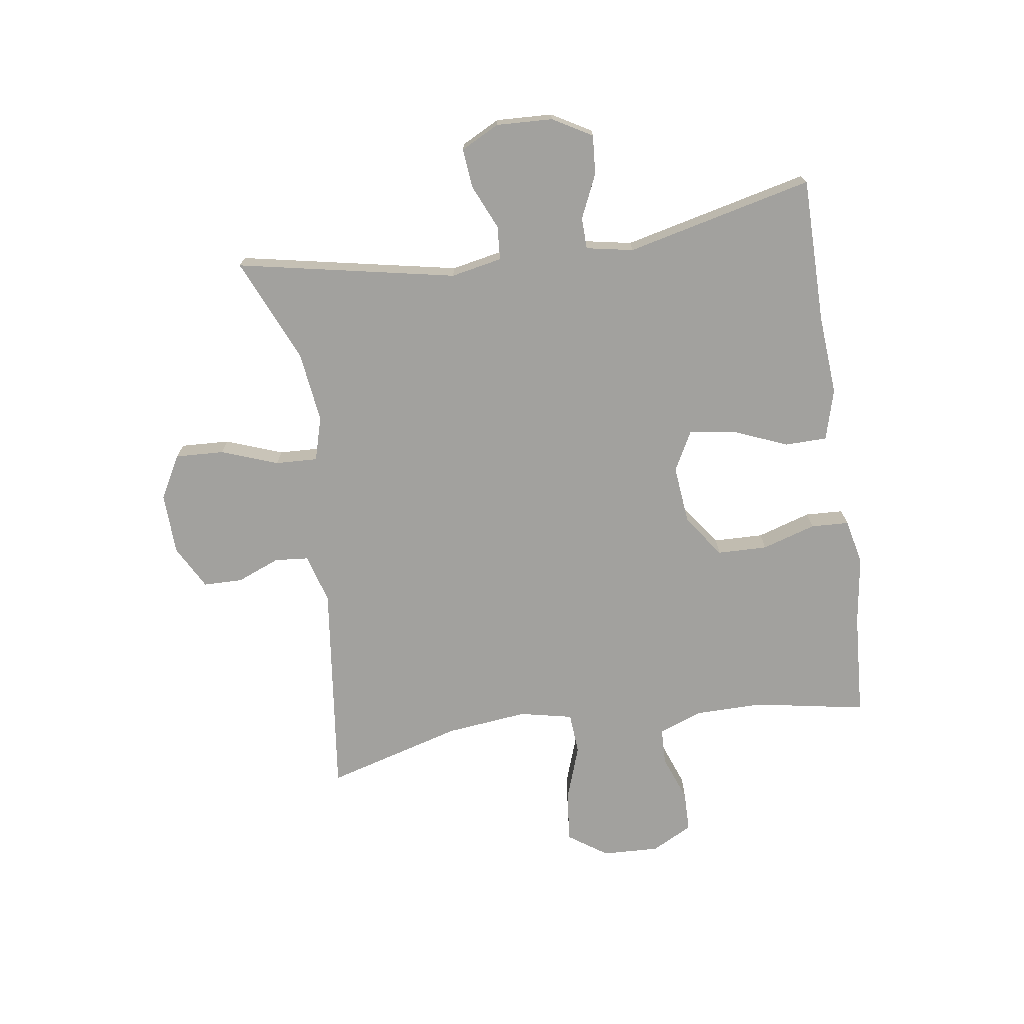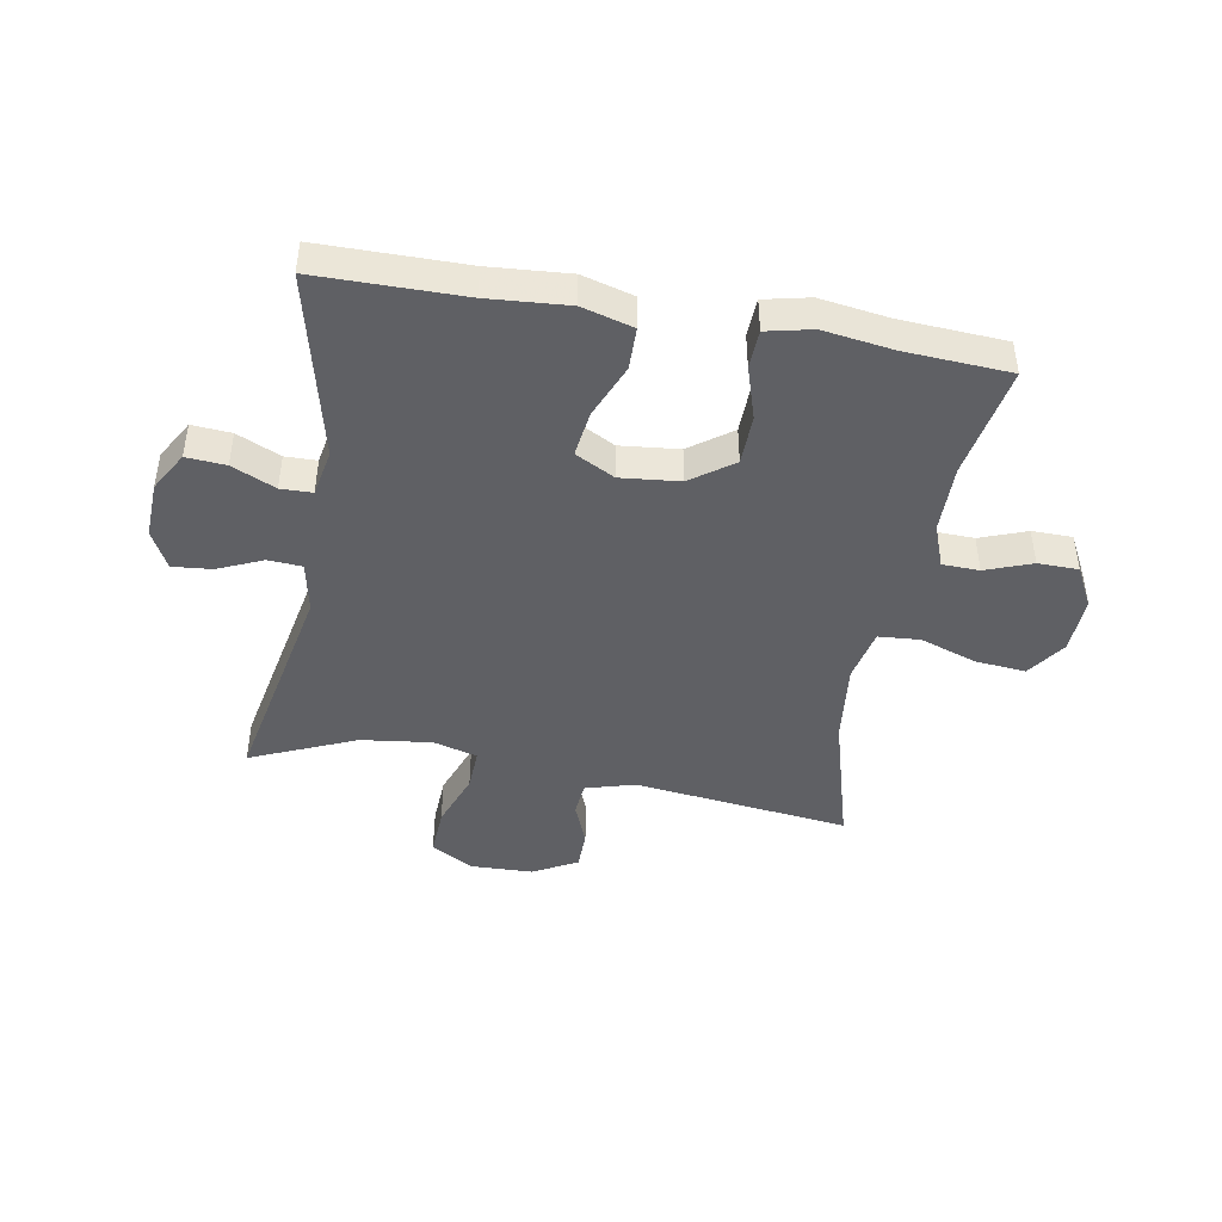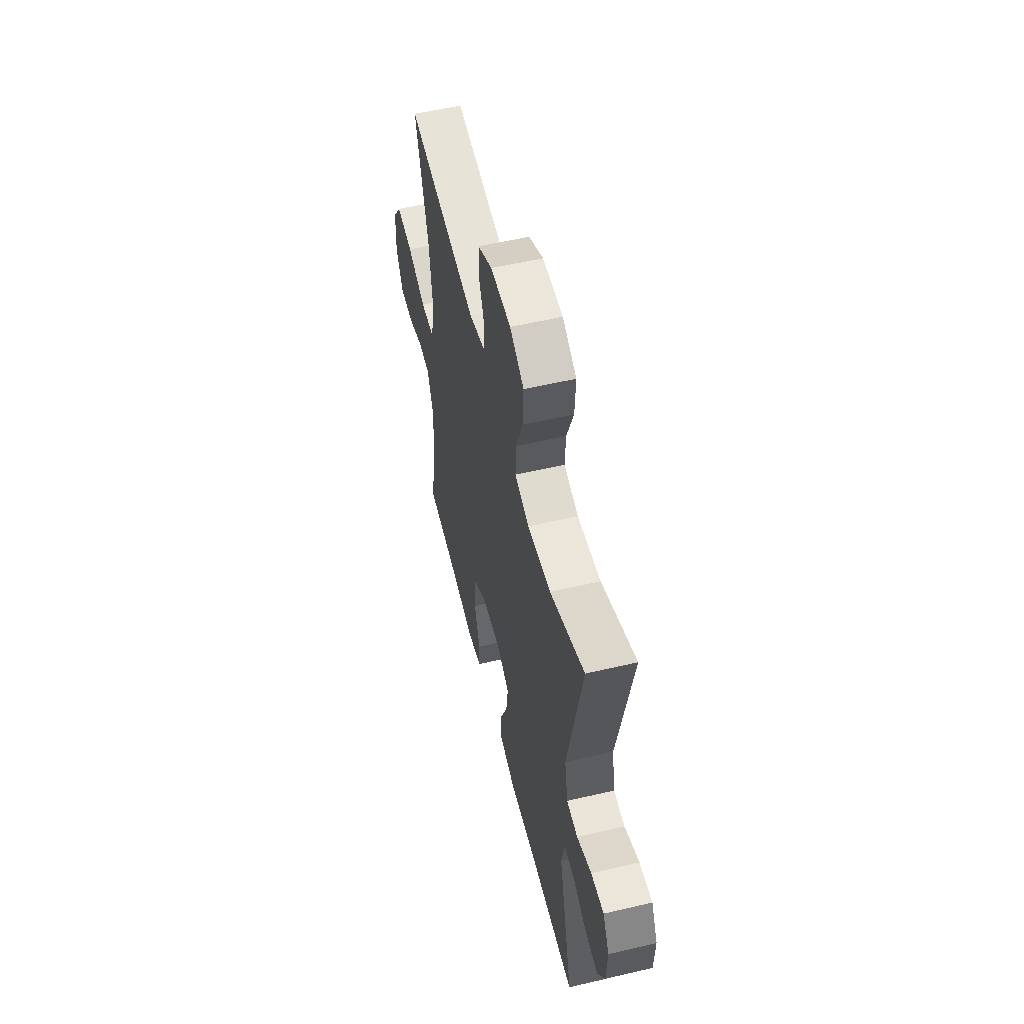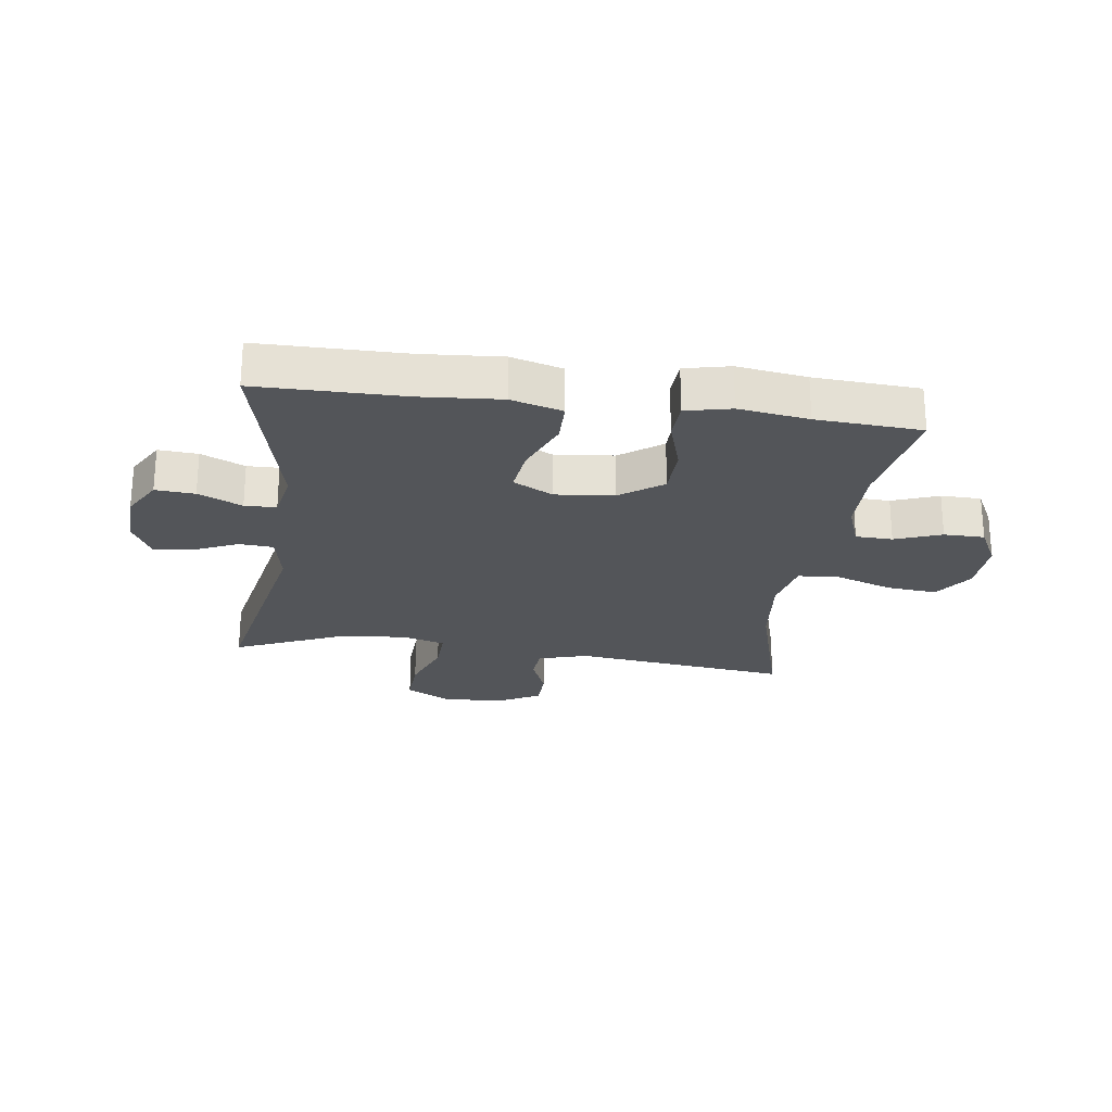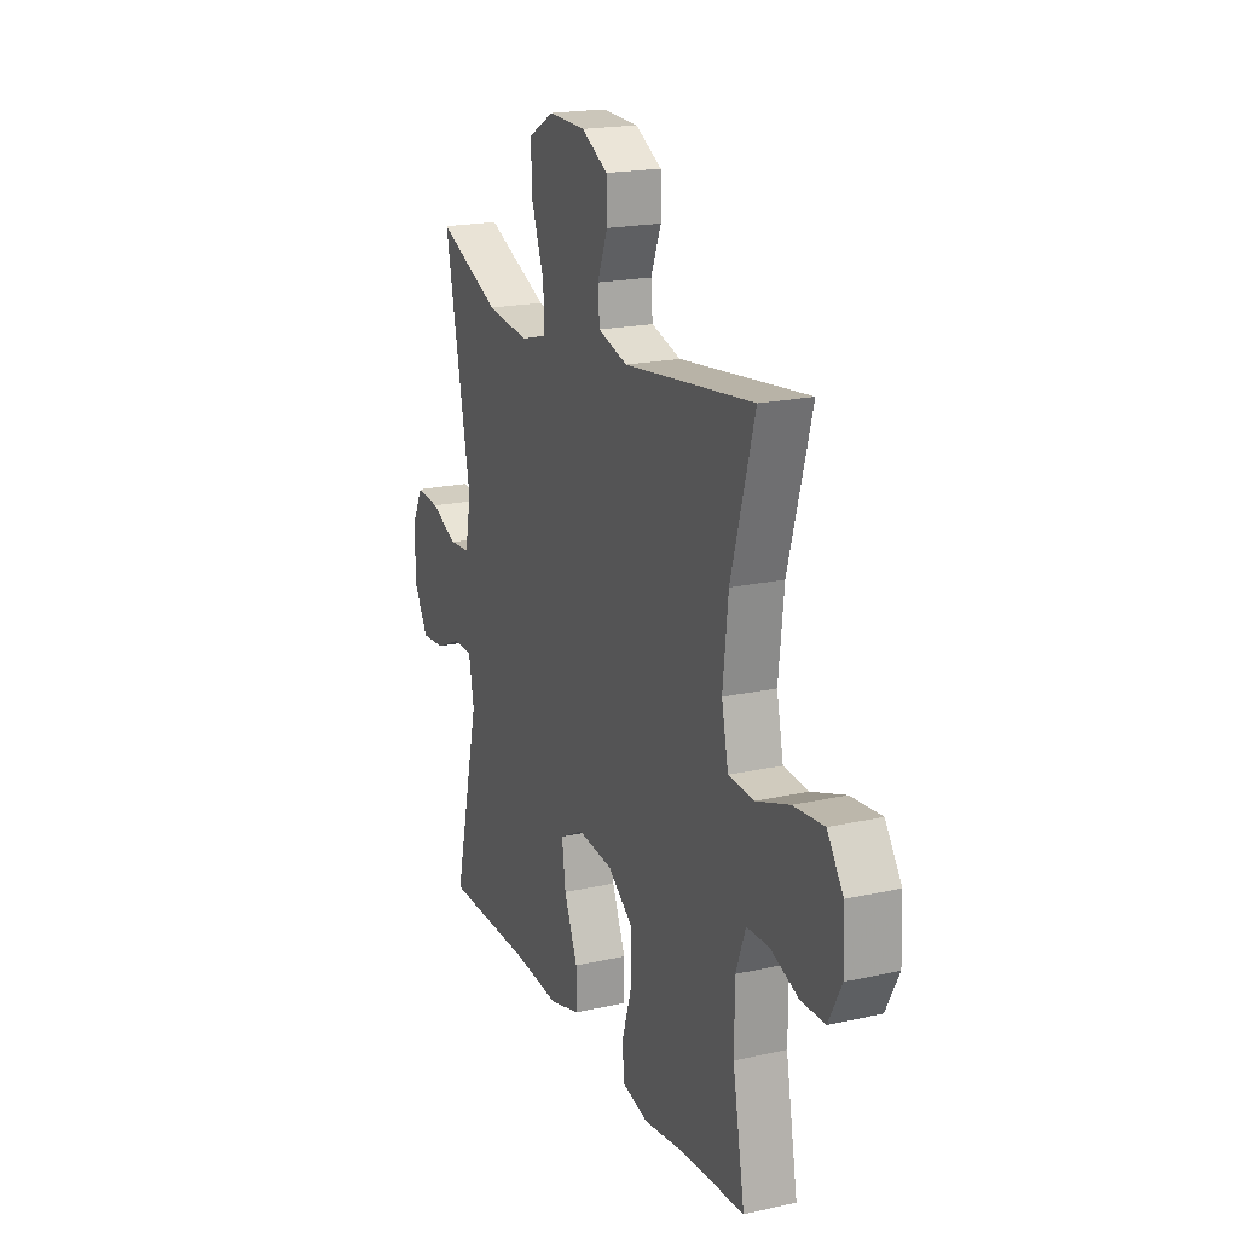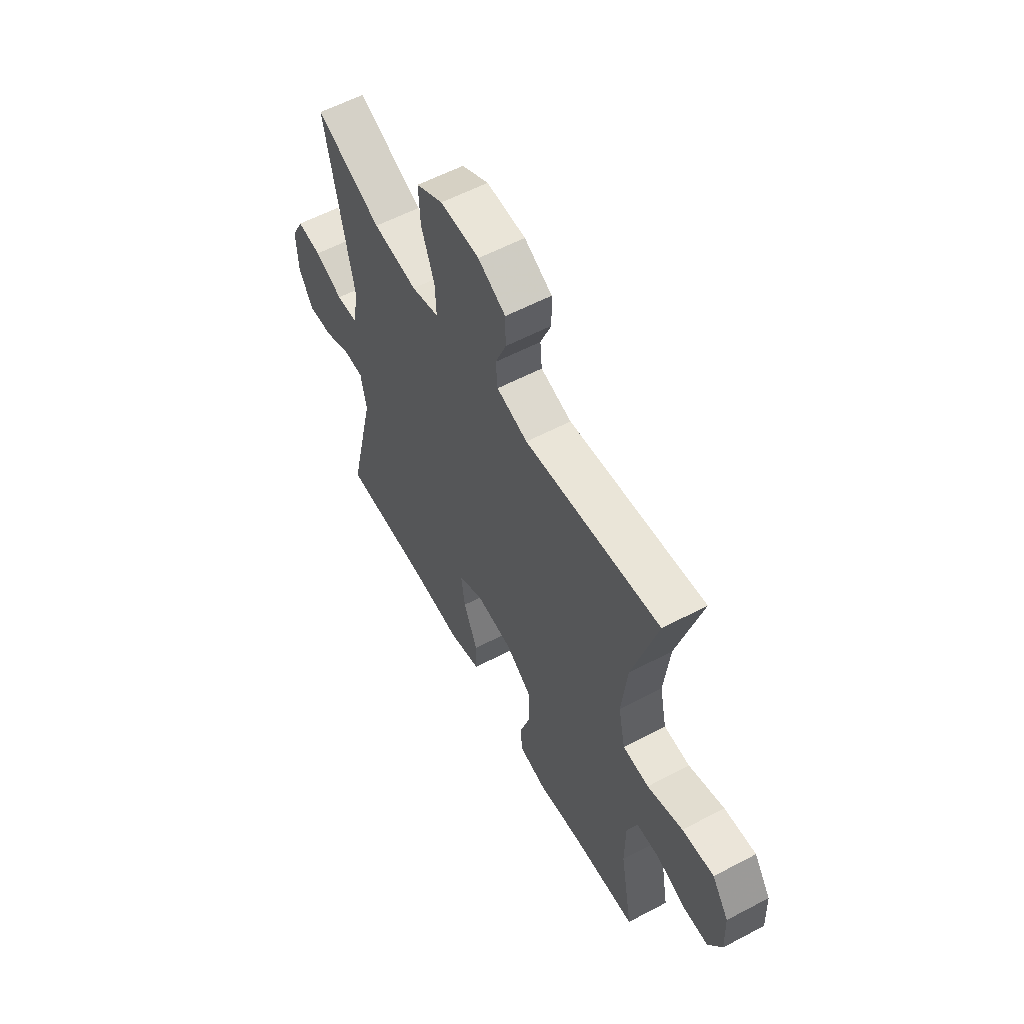
<metadata>
{"format":"obj","ext":"obj","renderer":"f3d","projection":"perspective","resolution":1024,"background":"white","views":[{"elev":-72.1,"azim":98.4,"up":"+Y"},{"elev":-44.4,"azim":170.0,"up":"+Y"},{"elev":55.7,"azim":76.2,"up":"+Z"},{"elev":-24.3,"azim":172.2,"up":"+Y"},{"elev":19.6,"azim":-112.7,"up":"+Z"},{"elev":58.2,"azim":-118.6,"up":"+Z"}]}
</metadata>
<code>
v 0.5 0.07 -0.5
v 0.255 0.07 -0.501
v 0.121 0.07 -0.511
v 0.035 0.07 -0.487
v 0.034 0.07 -0.416
v 0.072 0.07 -0.324
v 0.082 0.07 -0.247
v 0.016 0.07 -0.212
v -0.083 0.07 -0.222
v -0.154 0.07 -0.273
v -0.156 0.07 -0.357
v -0.128 0.07 -0.447
v -0.131 0.07 -0.511
v -0.207 0.07 -0.528
v -0.324 0.07 -0.511
v -0.5 0.07 -0.5
v -0.466 0.07 -0.311
v -0.467 0.07 -0.197
v -0.494 0.07 -0.124
v -0.556 0.07 -0.122
v -0.634 0.07 -0.151
v -0.702 0.07 -0.15
v -0.738 0.07 -0.081
v -0.734 0.07 0.015
v -0.689 0.07 0.08
v -0.604 0.07 0.072
v -0.509 0.07 0.039
v -0.439 0.07 0.044
v -0.42 0.07 0.133
v -0.435 0.07 0.27
v -0.5 0.07 0.5
v -0.137 0.07 0.456
v -0.054 0.07 0.48
v -0.049 0.07 0.537
v -0.078 0.07 0.609
v -0.077 0.07 0.675
v -0.003 0.07 0.715
v 0.101 0.07 0.718
v 0.173 0.07 0.678
v 0.169 0.07 0.596
v 0.134 0.07 0.501
v 0.131 0.07 0.43
v 0.205 0.07 0.409
v 0.324 0.07 0.424
v 0.5 0.07 0.5
v 0.427 0.07 0.132
v 0.444 0.07 0.046
v 0.501 0.07 0.042
v 0.576 0.07 0.075
v 0.642 0.07 0.081
v 0.675 0.07 0.017
v 0.671 0.07 -0.078
v 0.633 0.07 -0.144
v 0.567 0.07 -0.139
v 0.494 0.07 -0.106
v 0.441 0.07 -0.107
v 0.426 0.07 -0.186
v 0.5 0 -0.5
v 0.255 0 -0.501
v 0.121 0 -0.511
v 0.035 0 -0.487
v 0.034 0 -0.416
v 0.072 0 -0.324
v 0.082 0 -0.247
v 0.016 0 -0.212
v -0.083 0 -0.222
v -0.154 0 -0.273
v -0.156 0 -0.357
v -0.128 0 -0.447
v -0.131 0 -0.511
v -0.207 0 -0.528
v -0.324 0 -0.511
v -0.5 0 -0.5
v -0.466 0 -0.311
v -0.467 0 -0.197
v -0.494 0 -0.124
v -0.556 0 -0.122
v -0.634 0 -0.151
v -0.702 0 -0.15
v -0.738 0 -0.081
v -0.734 0 0.015
v -0.689 0 0.08
v -0.604 0 0.072
v -0.509 0 0.039
v -0.439 0 0.044
v -0.42 0 0.133
v -0.435 0 0.27
v -0.5 0 0.5
v -0.137 0 0.456
v -0.054 0 0.48
v -0.049 0 0.537
v -0.078 0 0.609
v -0.077 0 0.675
v -0.003 0 0.715
v 0.101 0 0.718
v 0.173 0 0.678
v 0.169 0 0.596
v 0.134 0 0.501
v 0.131 0 0.43
v 0.205 0 0.409
v 0.324 0 0.424
v 0.5 0 0.5
v 0.427 0 0.132
v 0.444 0 0.046
v 0.501 0 0.042
v 0.576 0 0.075
v 0.642 0 0.081
v 0.675 0 0.017
v 0.671 0 -0.078
v 0.633 0 -0.144
v 0.567 0 -0.139
v 0.494 0 -0.106
v 0.441 0 -0.107
v 0.426 0 -0.186
f 53 54 55
f 52 53 55
f 51 52 55
f 50 51 55
f 49 50 55
f 48 49 55
f 47 48 55 56
f 46 47 56 57
f 44 45 46
f 43 44 46 57
f 39 40 41
f 38 39 41
f 37 38 41
f 36 37 41
f 35 36 41
f 34 35 41
f 33 34 41 42
f 57 1 2
f 43 57 2
f 42 43 2
f 33 42 2
f 32 33 2
f 25 26 27
f 24 25 27
f 23 24 27
f 22 23 27
f 21 22 27
f 20 21 27
f 19 20 27 28
f 18 19 28
f 17 18 28 29
f 15 16 17
f 15 17 29
f 14 15 29
f 13 14 29
f 12 13 29
f 11 12 29
f 4 5 6
f 3 4 6
f 2 3 6
f 2 6 7
f 32 2 7
f 32 7 8
f 31 32 8
f 30 31 8
f 10 11 29 30
f 9 10 30
f 8 9 30
f 112 111 110
f 112 110 109
f 112 109 108
f 112 108 107
f 112 107 106
f 112 106 105
f 113 112 105 104
f 114 113 104 103
f 103 102 101
f 114 103 101 100
f 98 97 96
f 98 96 95
f 98 95 94
f 98 94 93
f 98 93 92
f 98 92 91
f 99 98 91 90
f 59 58 114
f 59 114 100
f 59 100 99
f 59 99 90
f 59 90 89
f 84 83 82
f 84 82 81
f 84 81 80
f 84 80 79
f 84 79 78
f 84 78 77
f 85 84 77 76
f 85 76 75
f 86 85 75 74
f 74 73 72
f 86 74 72
f 86 72 71
f 86 71 70
f 86 70 69
f 86 69 68
f 63 62 61
f 63 61 60
f 63 60 59
f 64 63 59
f 64 59 89
f 65 64 89
f 65 89 88
f 65 88 87
f 87 86 68 67
f 87 67 66
f 87 66 65
f 1 58 59 2
f 2 59 60 3
f 3 60 61 4
f 4 61 62 5
f 5 62 63 6
f 6 63 64 7
f 7 64 65 8
f 8 65 66 9
f 9 66 67 10
f 10 67 68 11
f 11 68 69 12
f 12 69 70 13
f 13 70 71 14
f 14 71 72 15
f 15 72 73 16
f 16 73 74 17
f 17 74 75 18
f 18 75 76 19
f 19 76 77 20
f 20 77 78 21
f 21 78 79 22
f 22 79 80 23
f 23 80 81 24
f 24 81 82 25
f 25 82 83 26
f 26 83 84 27
f 27 84 85 28
f 28 85 86 29
f 29 86 87 30
f 30 87 88 31
f 31 88 89 32
f 32 89 90 33
f 33 90 91 34
f 34 91 92 35
f 35 92 93 36
f 36 93 94 37
f 37 94 95 38
f 38 95 96 39
f 39 96 97 40
f 40 97 98 41
f 41 98 99 42
f 42 99 100 43
f 43 100 101 44
f 44 101 102 45
f 45 102 103 46
f 46 103 104 47
f 47 104 105 48
f 48 105 106 49
f 49 106 107 50
f 50 107 108 51
f 51 108 109 52
f 52 109 110 53
f 53 110 111 54
f 54 111 112 55
f 55 112 113 56
f 56 113 114 57
f 57 114 58 1

</code>
